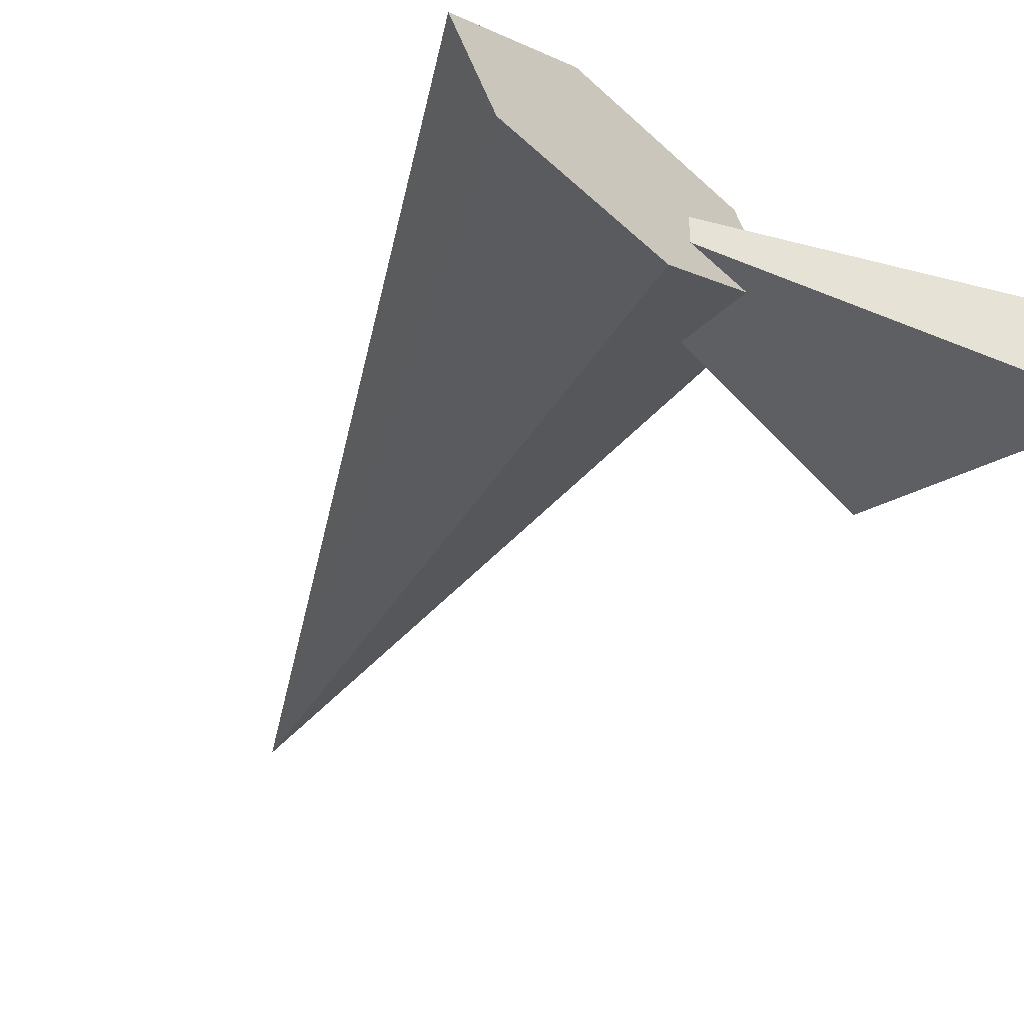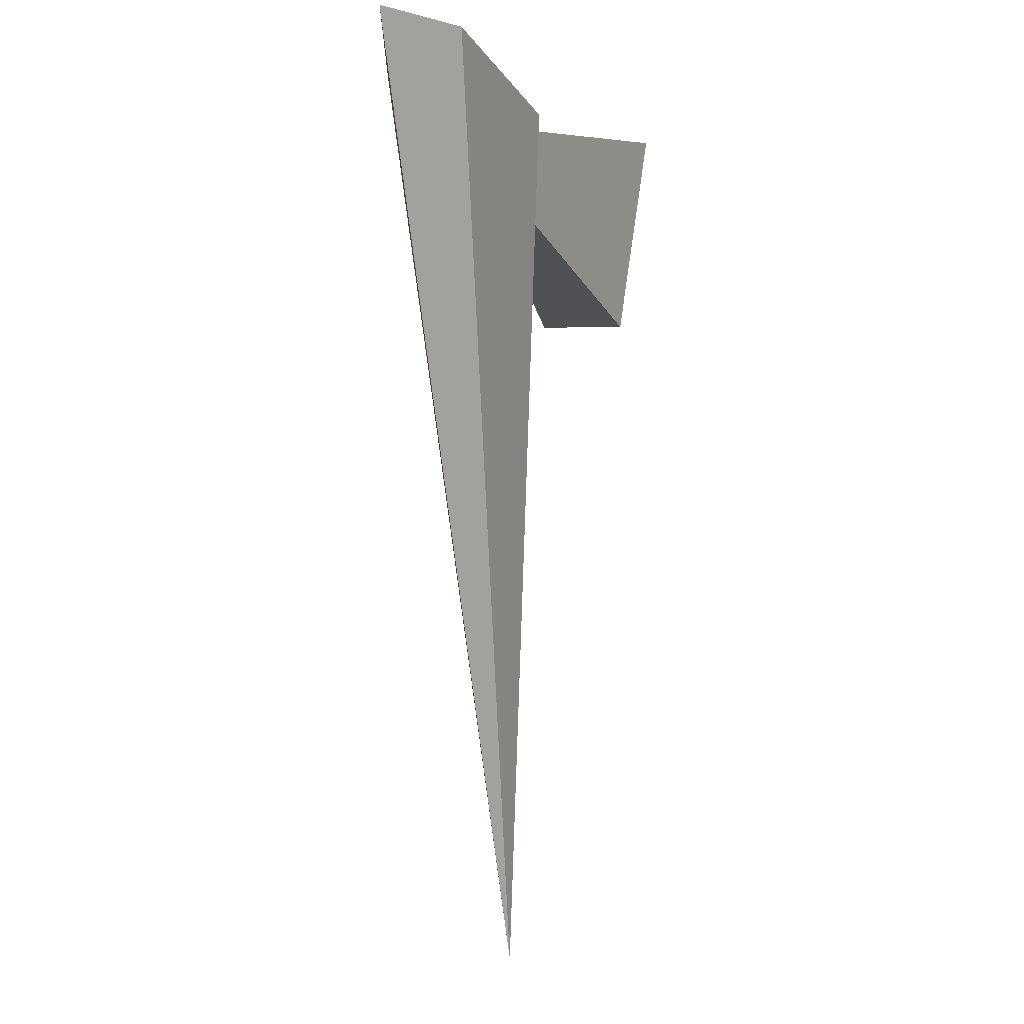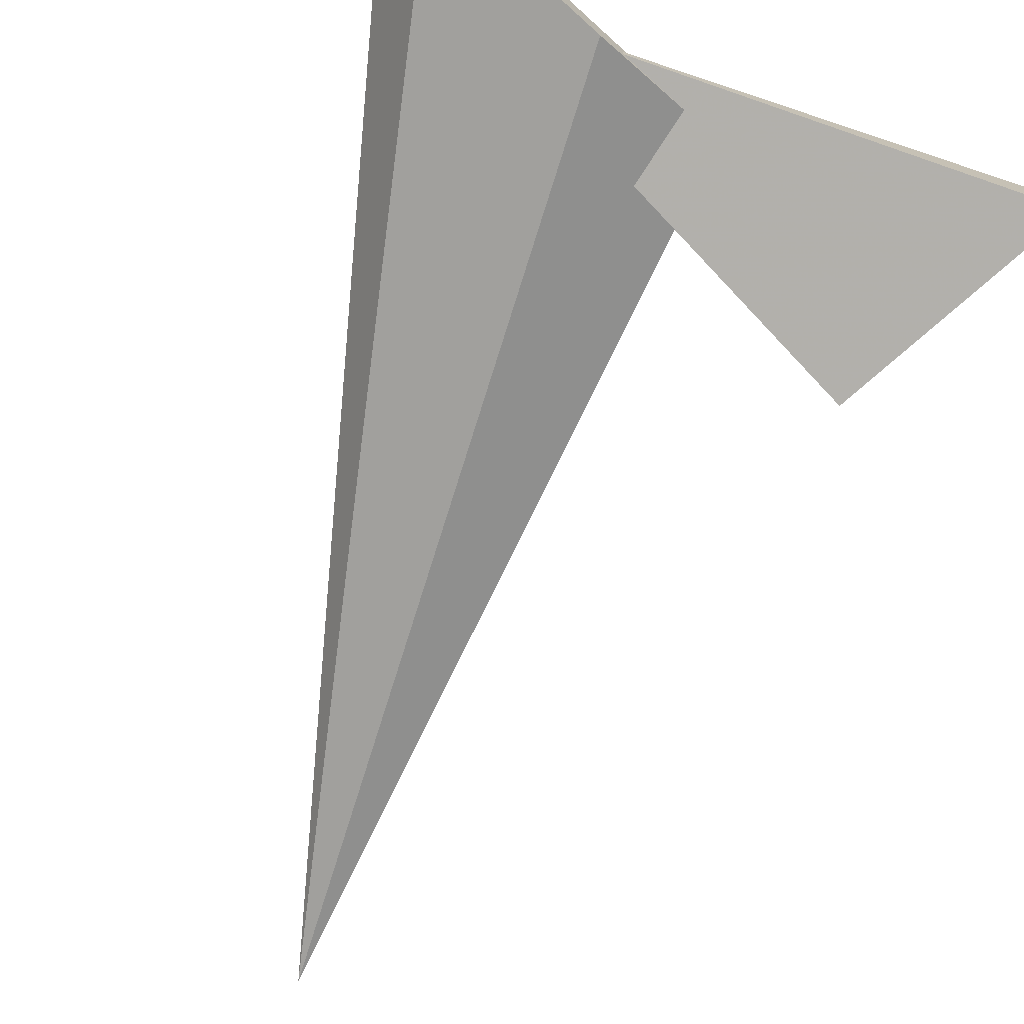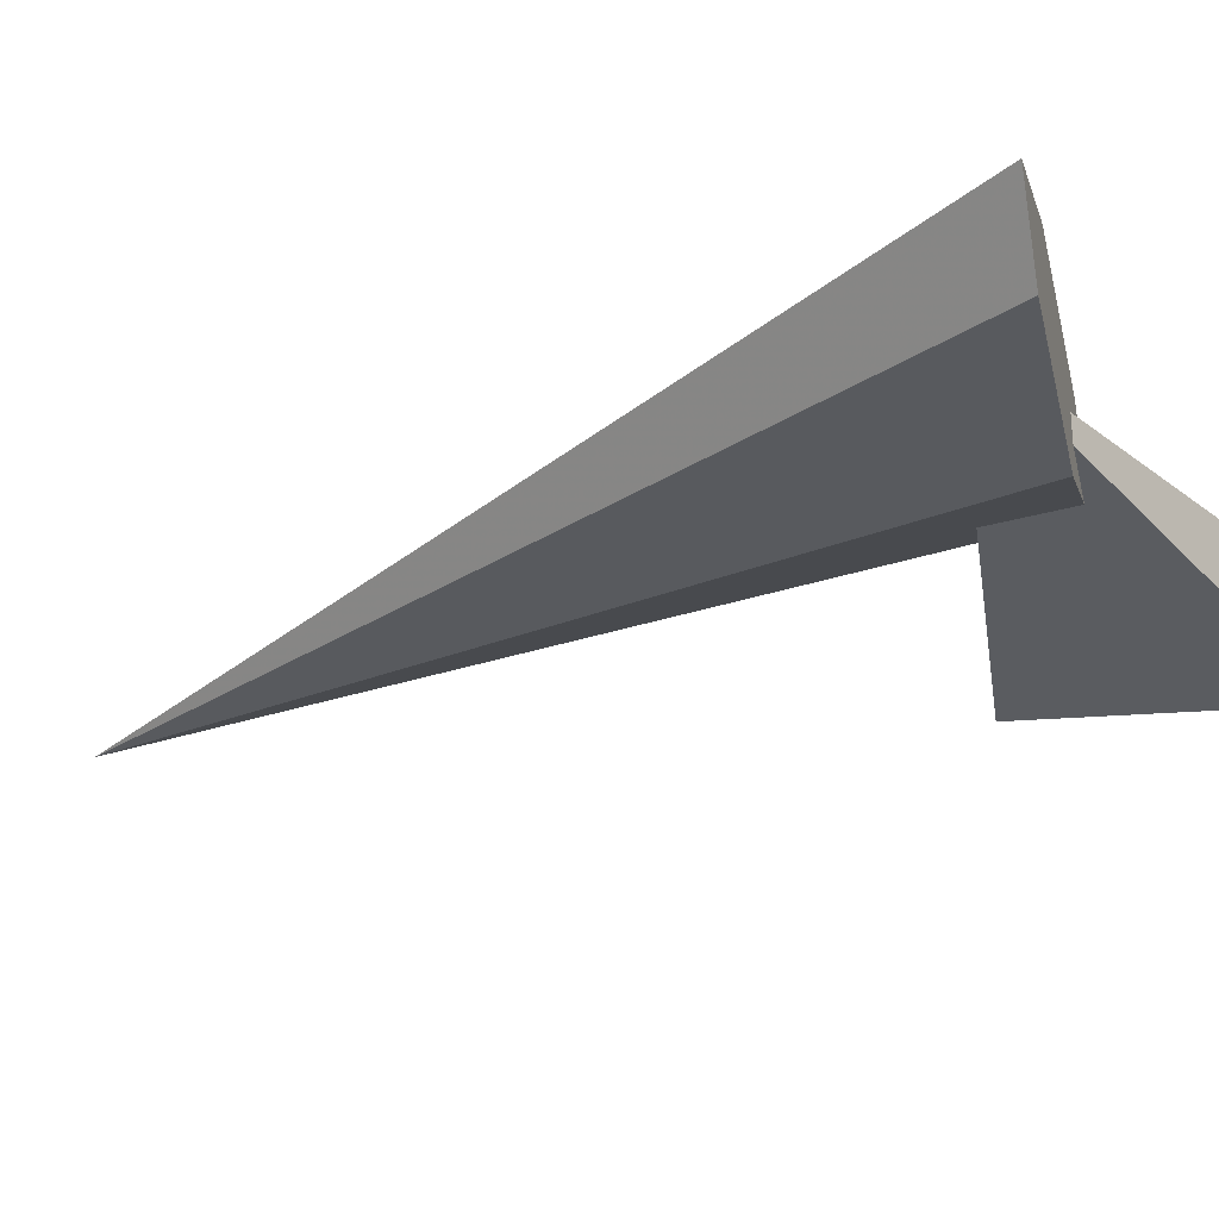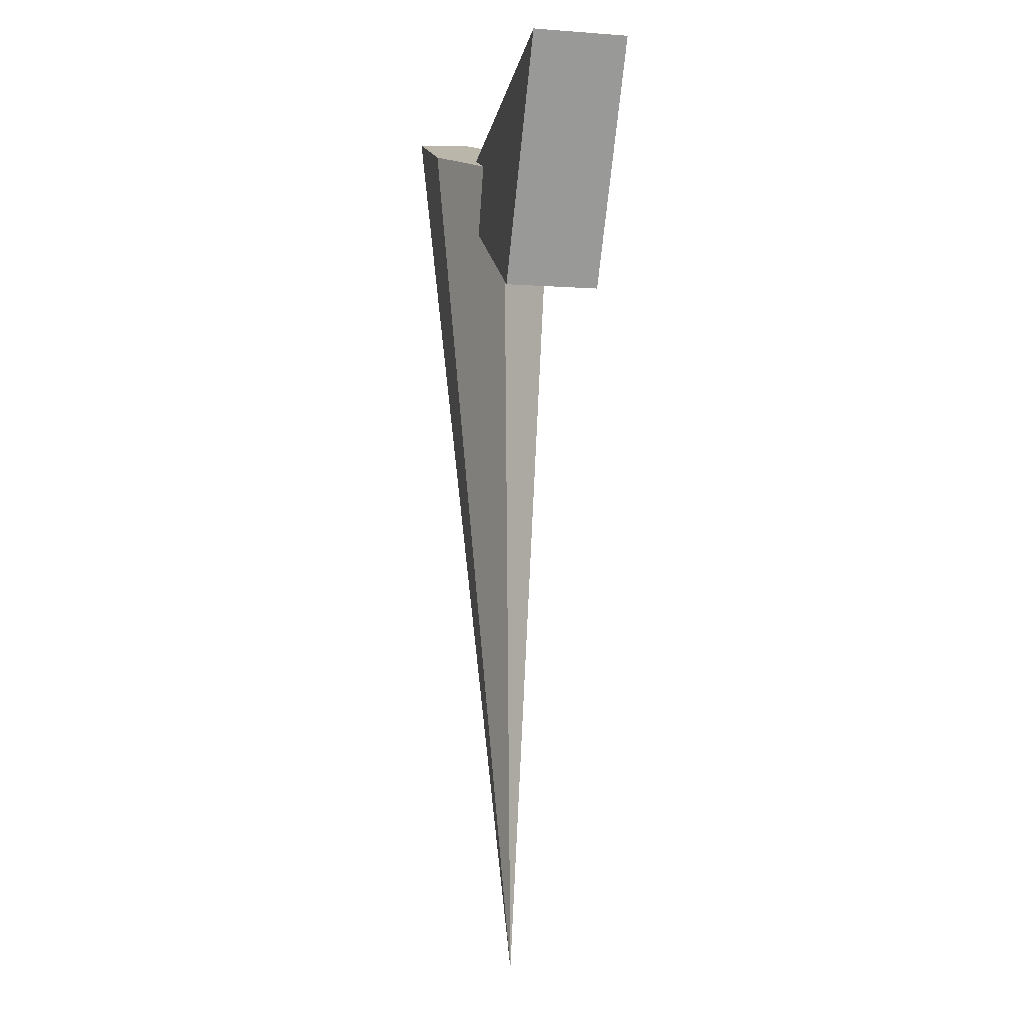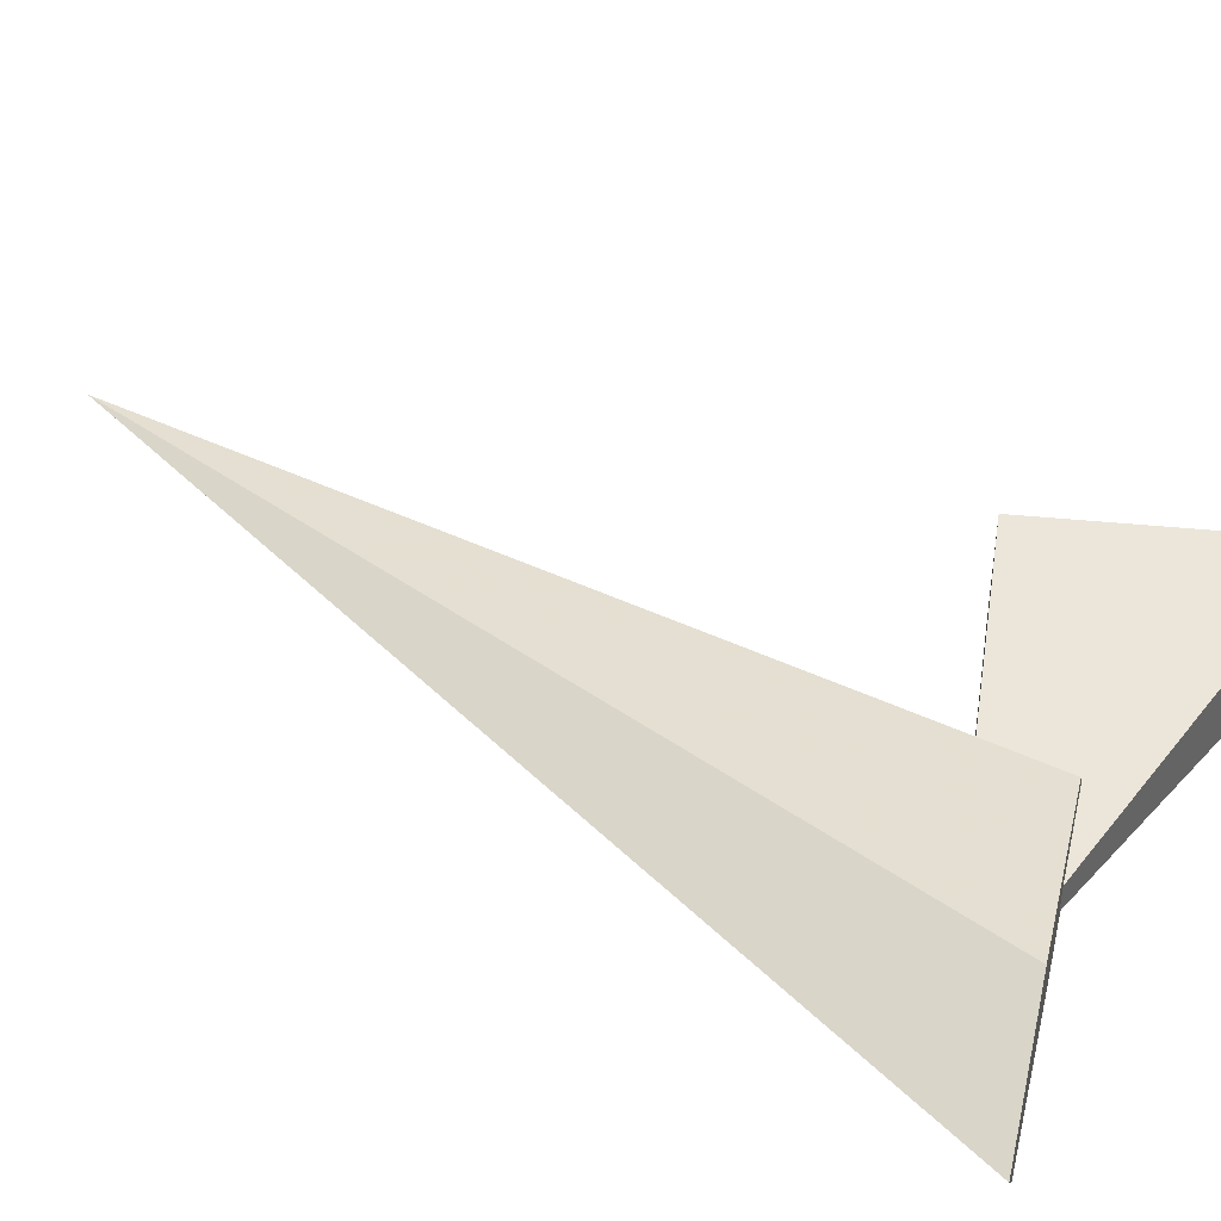
<metadata>
{"format":"obj","ext":"obj","renderer":"f3d","projection":"perspective","resolution":1024,"background":"white","views":[{"elev":-35.0,"azim":151.1,"up":"+Z"},{"elev":2.9,"azim":109.6,"up":"+Y"},{"elev":-75.1,"azim":157.1,"up":"+Z"},{"elev":-28.0,"azim":122.3,"up":"+Z"},{"elev":-4.9,"azim":-103.9,"up":"+Y"},{"elev":42.3,"azim":122.4,"up":"+Z"}]}
</metadata>
<code>
o obj_0
v -7 		31 		16
v 2.24 		11.68 		16
v 2.24 		11.68 		8
v -7 		31 		8
v 22.13 		20.27 		10.16
v 20.98 		26.61 		10.33
v 21.11 		-48 		13
v 17.98 		18.48 		11.68
v 19.77 		19.25 		14.09
v 19.36 		26.06 		13.84
v 26.49 		28.49 		13.09
v 26.49 		28.49 		10.91
v 36.87 		32.03 		18.46
v 43.9 		34.43 		9
v 47.96 		35.81 		14.46
v 28.74 		29.26 		7.536
v 32.8 		30.64 		13
v 21.71 		26.86 		17
v -2.38 		21.34 		12
g group_0_16448250
f 9 1 2
f 6 16 5
f 5 7 8
f 2 8 9
f 7 9 8
f 9 10 1
f 11 1 10
f 5 3 6
f 6 3 4
f 8 2 3
f 5 8 3
f 7 14 15
f 4 1 12
f 11 12 1
f 12 6 4
f 16 14 7
f 13 15 17
f 15 14 17
f 19 2 1
f 18 10 9
f 18 9 7
f 13 18 7
f 15 13 7
f 17 11 13
f 18 13 11
f 18 11 10
f 11 17 12
f 6 12 16
f 14 16 17
f 16 12 17
f 3 2 19
f 4 3 19
f 1 4 19
f 7 5 16

</code>
